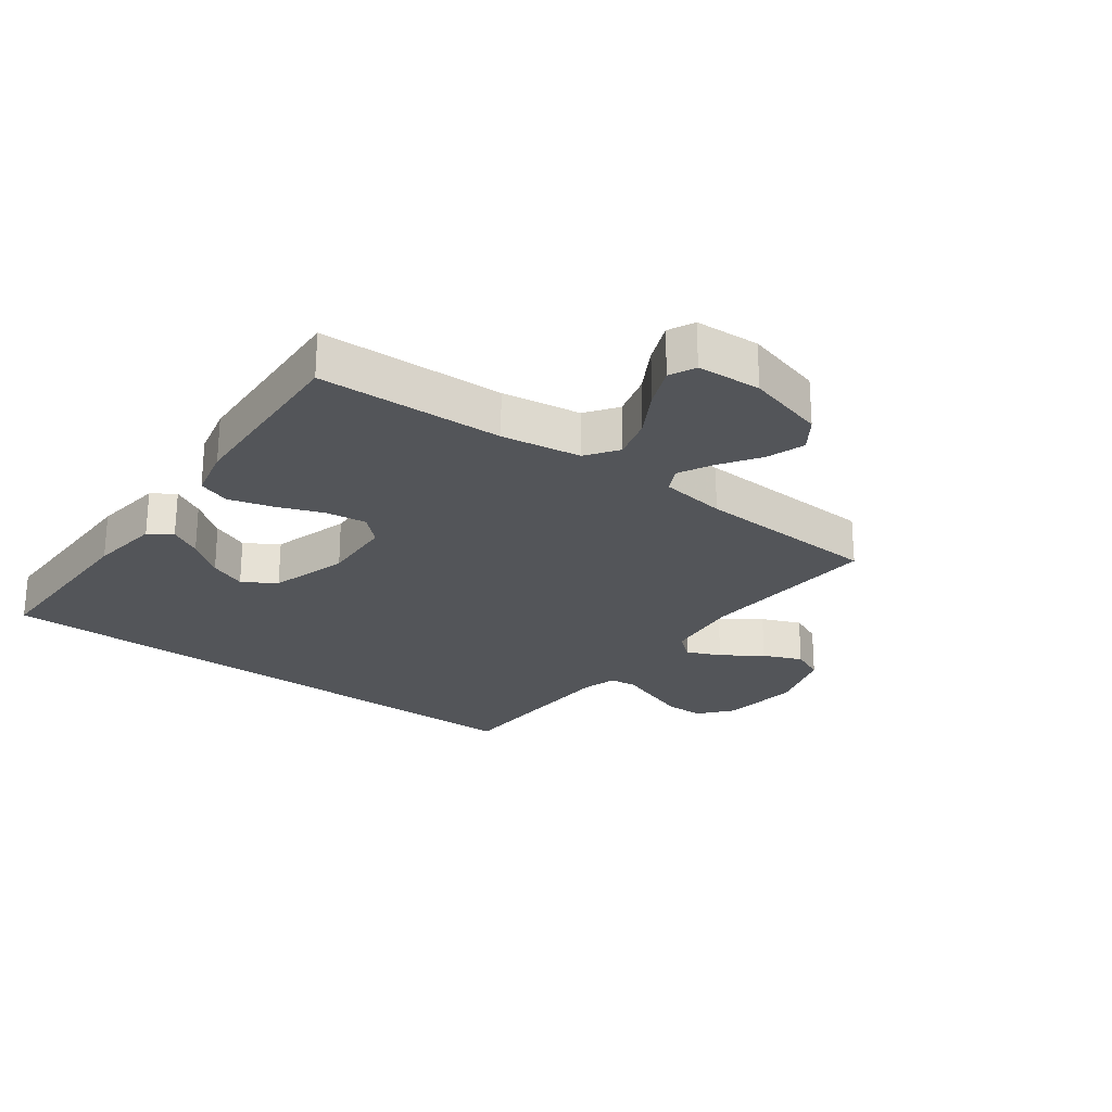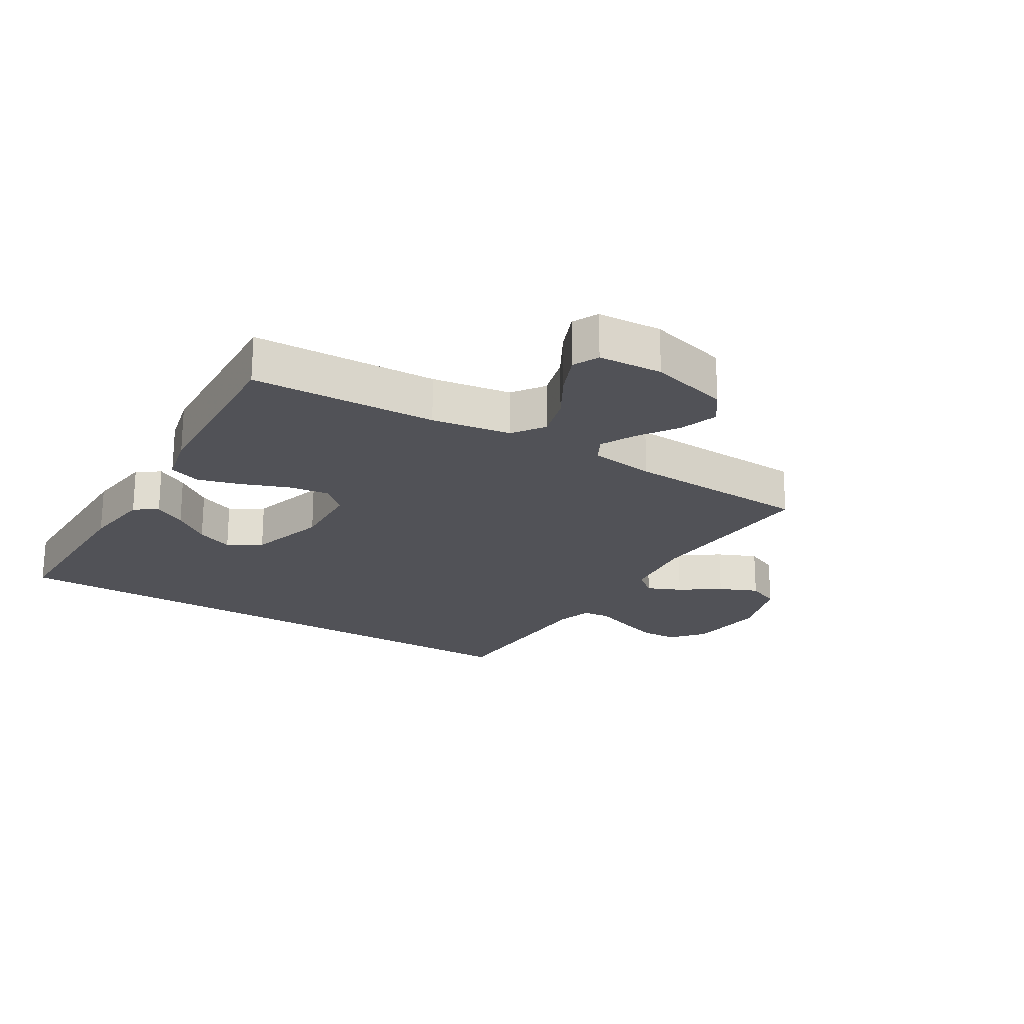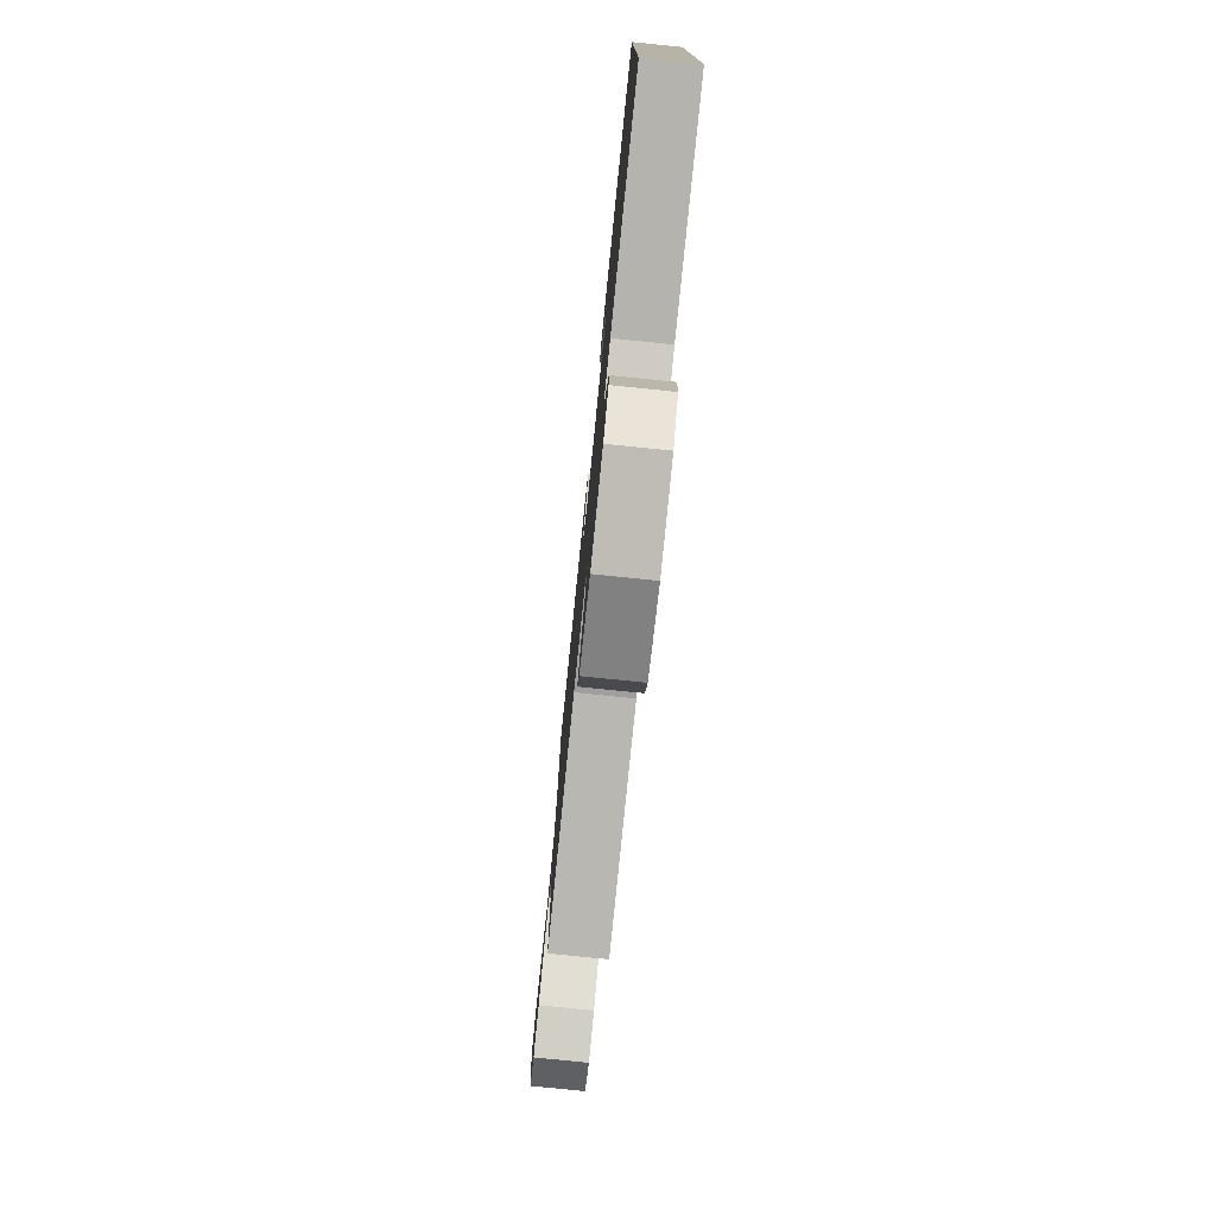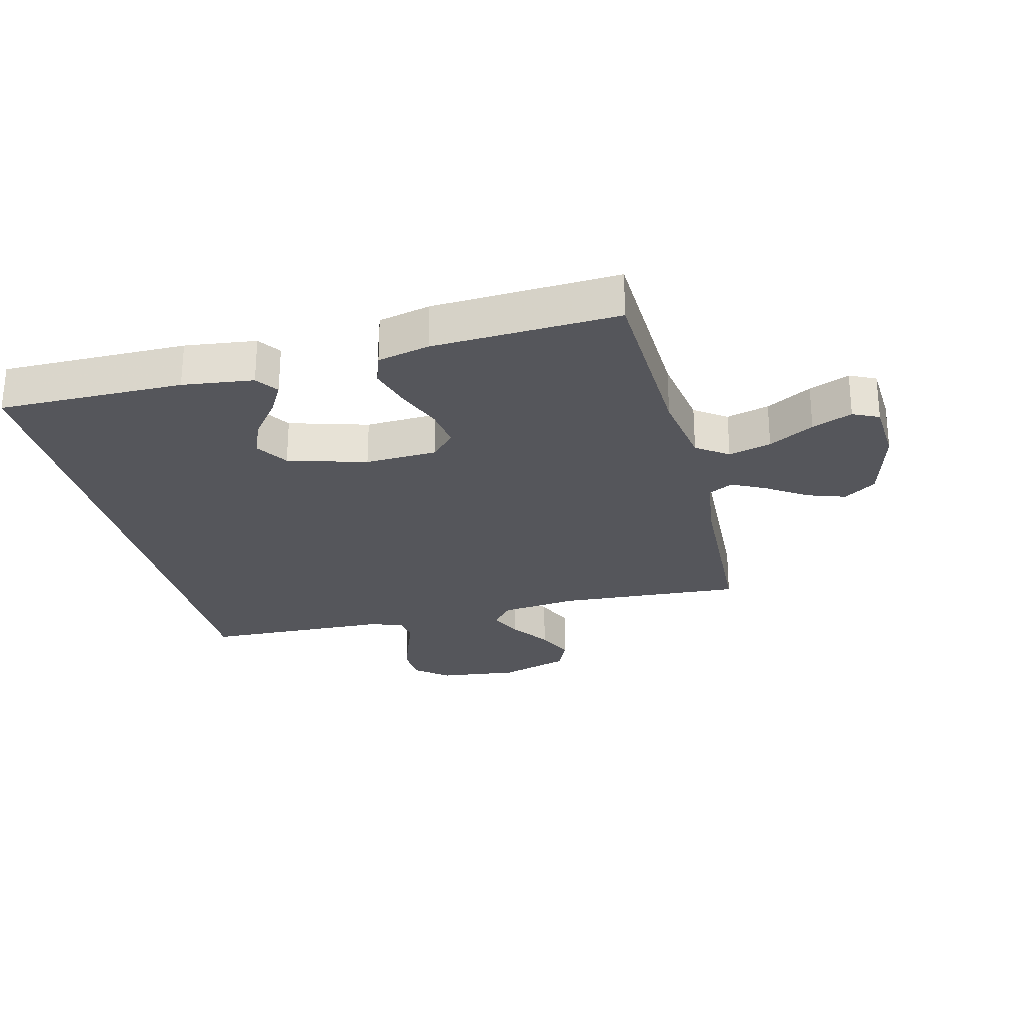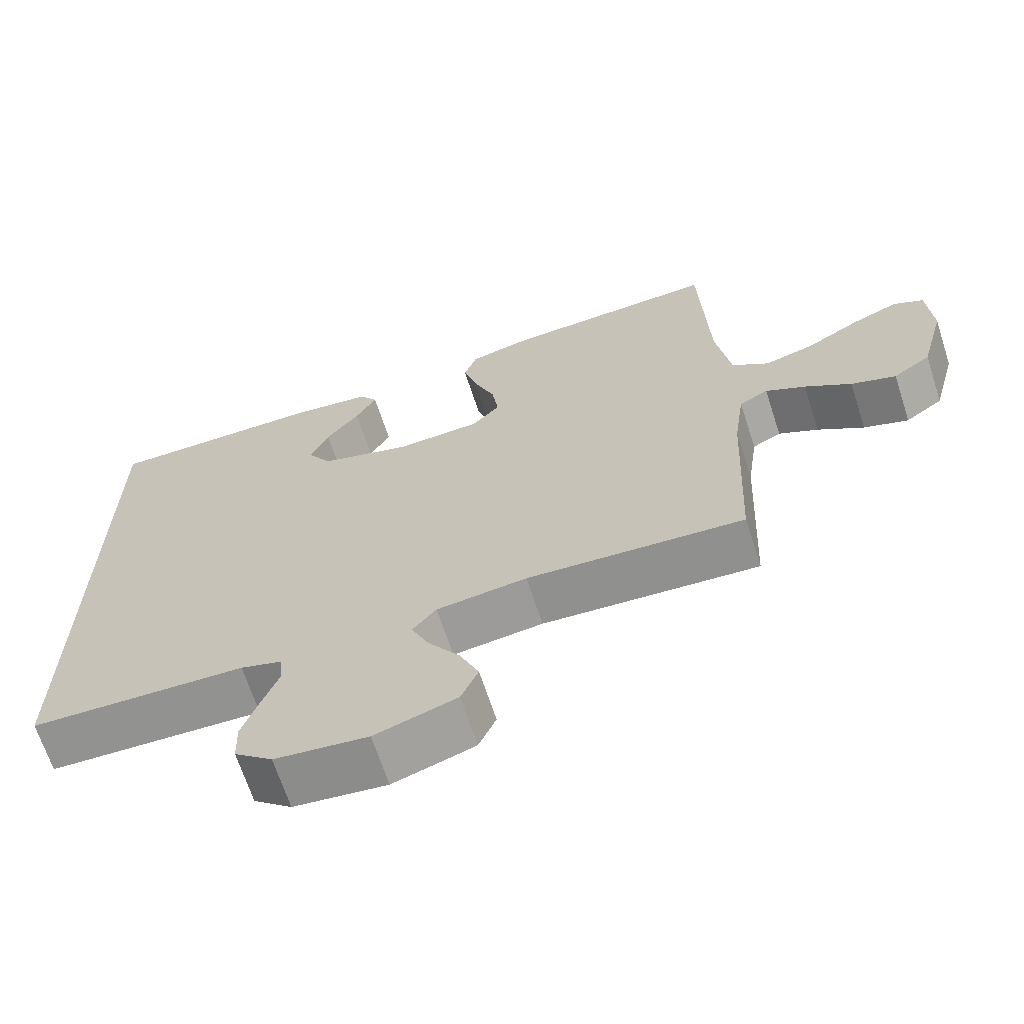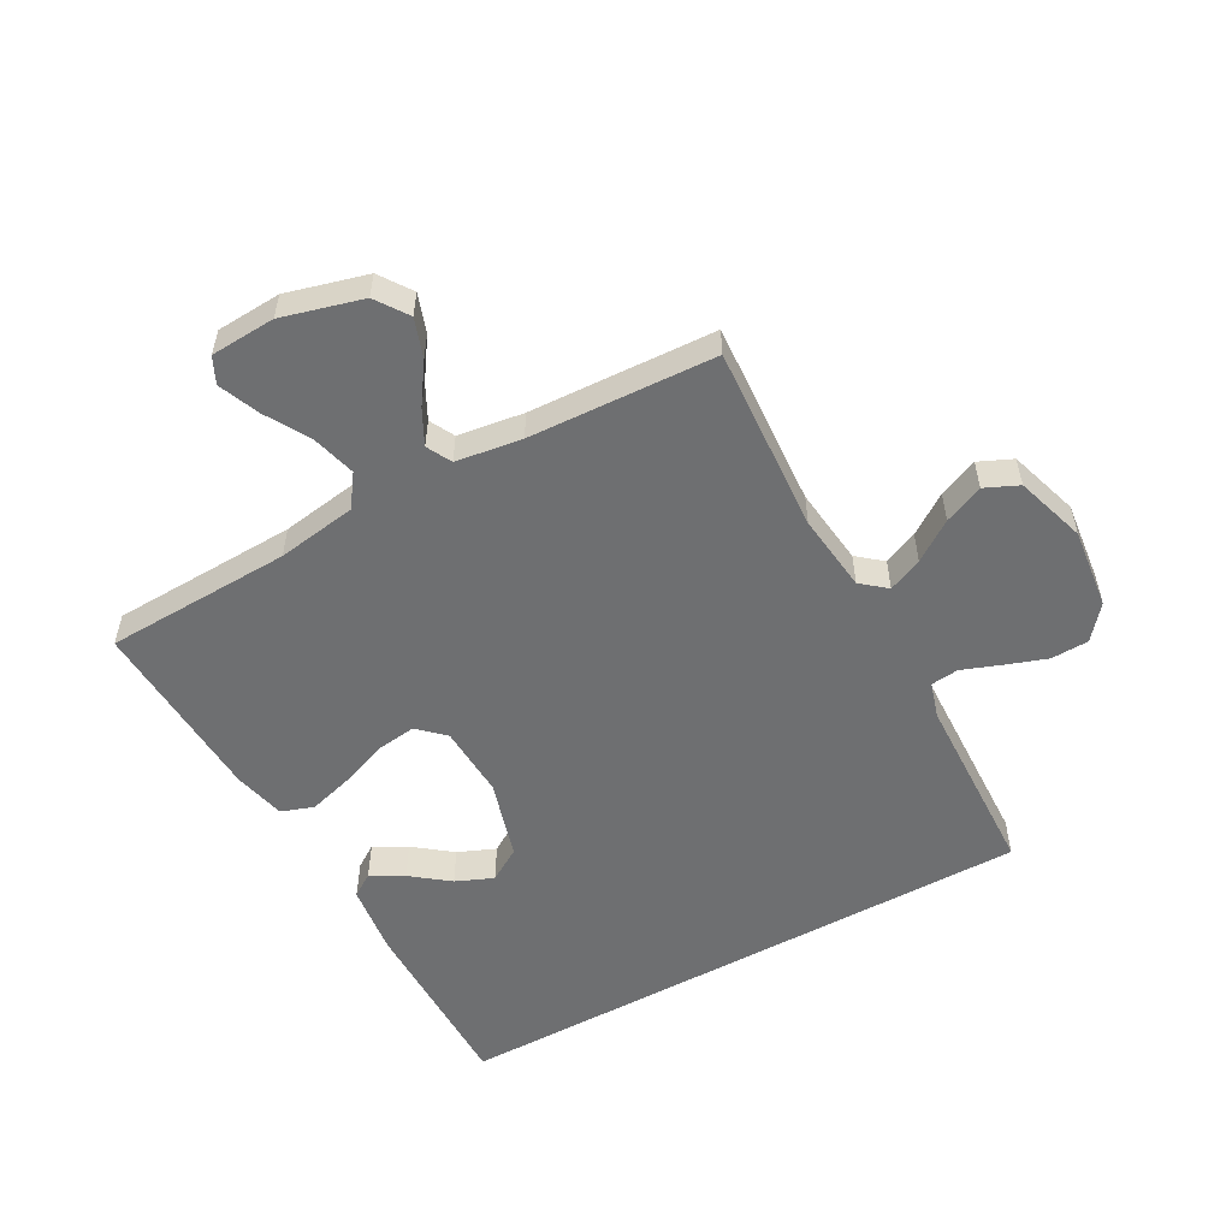
<metadata>
{"format":"obj","ext":"obj","renderer":"f3d","projection":"perspective","resolution":1024,"background":"white","views":[{"elev":-24.5,"azim":53.2,"up":"+Y"},{"elev":-21.4,"azim":58.5,"up":"+Y"},{"elev":-78.2,"azim":-95.8,"up":"+Z"},{"elev":-26.2,"azim":14.0,"up":"+Y"},{"elev":-67.1,"azim":18.0,"up":"+Z"},{"elev":-54.6,"azim":118.8,"up":"+Y"}]}
</metadata>
<code>
v 0.5 0.07 -0.5
v 0.2 0.07 -0.481
v 0.075 0.07 -0.496
v 0.042 0.07 -0.536
v 0.066 0.07 -0.591
v 0.11 0.07 -0.655
v 0.137 0.07 -0.718
v 0.113 0.07 -0.772
v 0 0.07 -0.808
v -0.129 0.07 -0.793
v -0.182 0.07 -0.749
v -0.184 0.07 -0.688
v -0.161 0.07 -0.622
v -0.138 0.07 -0.56
v -0.143 0.07 -0.515
v -0.2 0.07 -0.498
v -0.5 0.07 -0.488
v -0.5 0.07 0.466
v -0.2 0.07 0.466
v -0.085 0.07 0.452
v -0.06 0.07 0.415
v -0.089 0.07 0.363
v -0.135 0.07 0.303
v -0.16 0.07 0.243
v -0.127 0.07 0.19
v 0 0.07 0.153
v 0.117 0.07 0.159
v 0.156 0.07 0.201
v 0.147 0.07 0.267
v 0.118 0.07 0.342
v 0.098 0.07 0.412
v 0.116 0.07 0.464
v 0.2 0.07 0.484
v 0.5 0.07 0.5
v 0.511 0.07 0.2
v 0.531 0.07 0.072
v 0.582 0.07 0.036
v 0.651 0.07 0.055
v 0.724 0.07 0.097
v 0.789 0.07 0.124
v 0.831 0.07 0.104
v 0.837 0.07 0
v 0.802 0.07 -0.129
v 0.75 0.07 -0.165
v 0.688 0.07 -0.144
v 0.624 0.07 -0.101
v 0.569 0.07 -0.073
v 0.529 0.07 -0.094
v 0.514 0.07 -0.2
v 0.5 0 -0.5
v 0.2 0 -0.481
v 0.075 0 -0.496
v 0.042 0 -0.536
v 0.066 0 -0.591
v 0.11 0 -0.655
v 0.137 0 -0.718
v 0.113 0 -0.772
v 0 0 -0.808
v -0.129 0 -0.793
v -0.182 0 -0.749
v -0.184 0 -0.688
v -0.161 0 -0.622
v -0.138 0 -0.56
v -0.143 0 -0.515
v -0.2 0 -0.498
v -0.5 0 -0.488
v -0.5 0 0.466
v -0.2 0 0.466
v -0.085 0 0.452
v -0.06 0 0.415
v -0.089 0 0.363
v -0.135 0 0.303
v -0.16 0 0.243
v -0.127 0 0.19
v 0 0 0.153
v 0.117 0 0.159
v 0.156 0 0.201
v 0.147 0 0.267
v 0.118 0 0.342
v 0.098 0 0.412
v 0.116 0 0.464
v 0.2 0 0.484
v 0.5 0 0.5
v 0.511 0 0.2
v 0.531 0 0.072
v 0.582 0 0.036
v 0.651 0 0.055
v 0.724 0 0.097
v 0.789 0 0.124
v 0.831 0 0.104
v 0.837 0 0
v 0.802 0 -0.129
v 0.75 0 -0.165
v 0.688 0 -0.144
v 0.624 0 -0.101
v 0.569 0 -0.073
v 0.529 0 -0.094
v 0.514 0 -0.2
f 43 44 45 46
f 43 46 47
f 42 43 47
f 41 42 47
f 38 39 40 41
f 37 38 41 47
f 36 37 47 48
f 32 33 34 35
f 29 30 31 32
f 29 32 35 36
f 20 21 22 23
f 20 23 24
f 19 20 24
f 16 17 18 19
f 15 16 19 24
f 14 15 24 25
f 12 13 14
f 11 12 14
f 10 11 14
f 5 6 7 8
f 4 5 8 9
f 49 1 2
f 49 2 3
f 48 49 3
f 28 29 36 48
f 27 28 48 3
f 26 27 3 4
f 10 14 25 26
f 4 9 10 26
f 95 94 93 92
f 96 95 92
f 96 92 91
f 96 91 90
f 90 89 88 87
f 96 90 87 86
f 97 96 86 85
f 84 83 82 81
f 81 80 79 78
f 85 84 81 78
f 72 71 70 69
f 73 72 69
f 73 69 68
f 68 67 66 65
f 73 68 65 64
f 74 73 64 63
f 63 62 61
f 63 61 60
f 63 60 59
f 57 56 55 54
f 58 57 54 53
f 51 50 98
f 52 51 98
f 52 98 97
f 97 85 78 77
f 52 97 77 76
f 53 52 76 75
f 75 74 63 59
f 75 59 58 53
f 1 50 51 2
f 2 51 52 3
f 3 52 53 4
f 4 53 54 5
f 5 54 55 6
f 6 55 56 7
f 7 56 57 8
f 8 57 58 9
f 9 58 59 10
f 10 59 60 11
f 11 60 61 12
f 12 61 62 13
f 13 62 63 14
f 14 63 64 15
f 15 64 65 16
f 16 65 66 17
f 17 66 67 18
f 18 67 68 19
f 19 68 69 20
f 20 69 70 21
f 21 70 71 22
f 22 71 72 23
f 23 72 73 24
f 24 73 74 25
f 25 74 75 26
f 26 75 76 27
f 27 76 77 28
f 28 77 78 29
f 29 78 79 30
f 30 79 80 31
f 31 80 81 32
f 32 81 82 33
f 33 82 83 34
f 34 83 84 35
f 35 84 85 36
f 36 85 86 37
f 37 86 87 38
f 38 87 88 39
f 39 88 89 40
f 40 89 90 41
f 41 90 91 42
f 42 91 92 43
f 43 92 93 44
f 44 93 94 45
f 45 94 95 46
f 46 95 96 47
f 47 96 97 48
f 48 97 98 49
f 49 98 50 1

</code>
